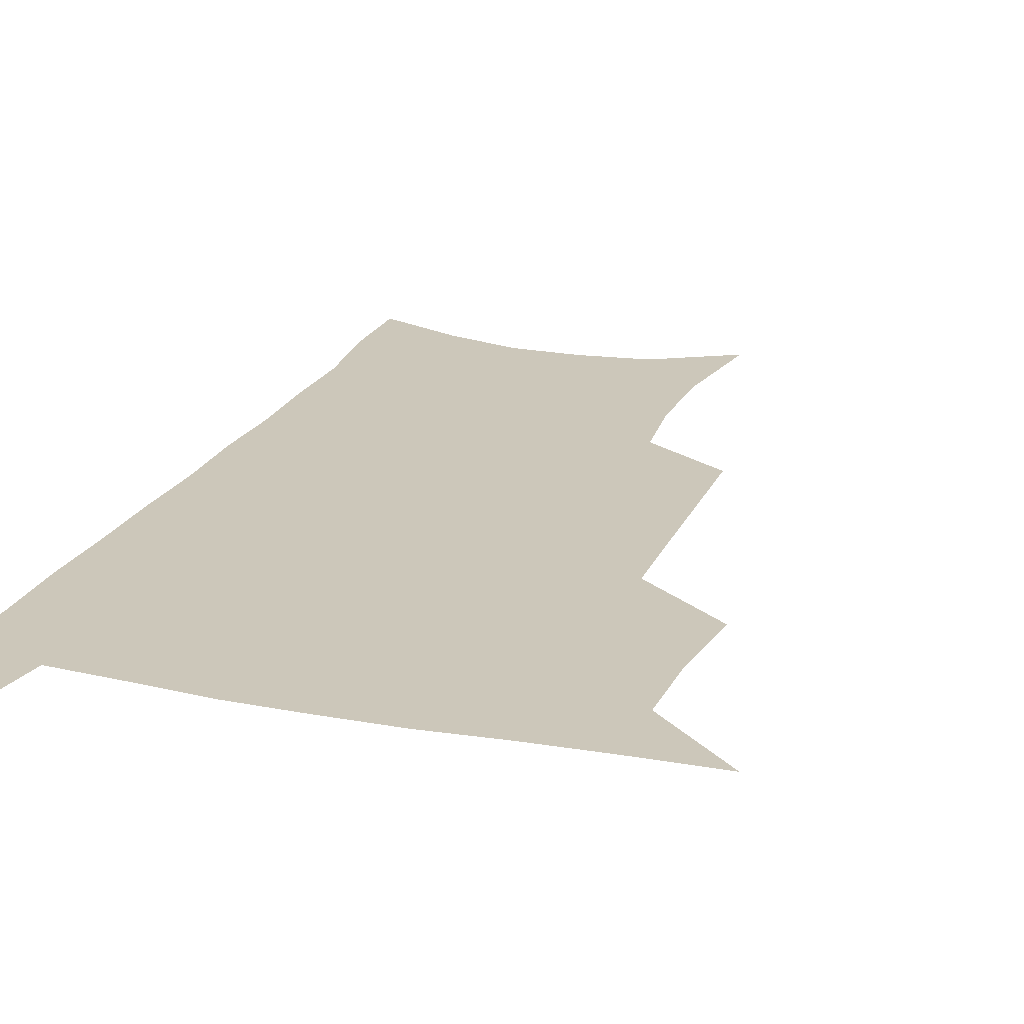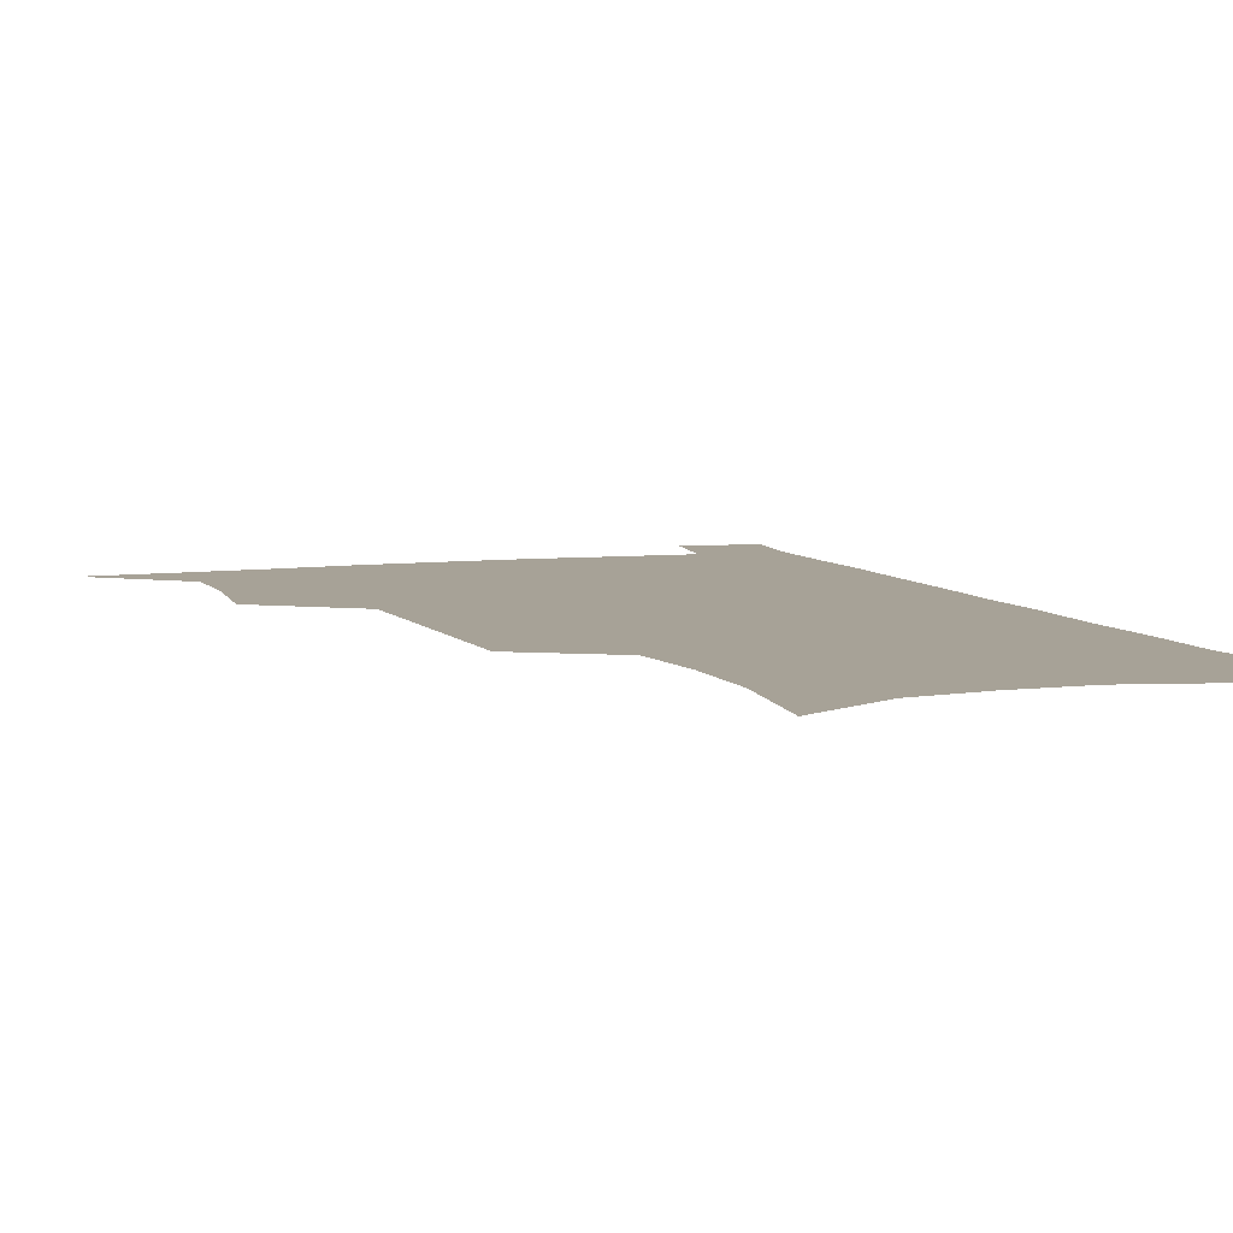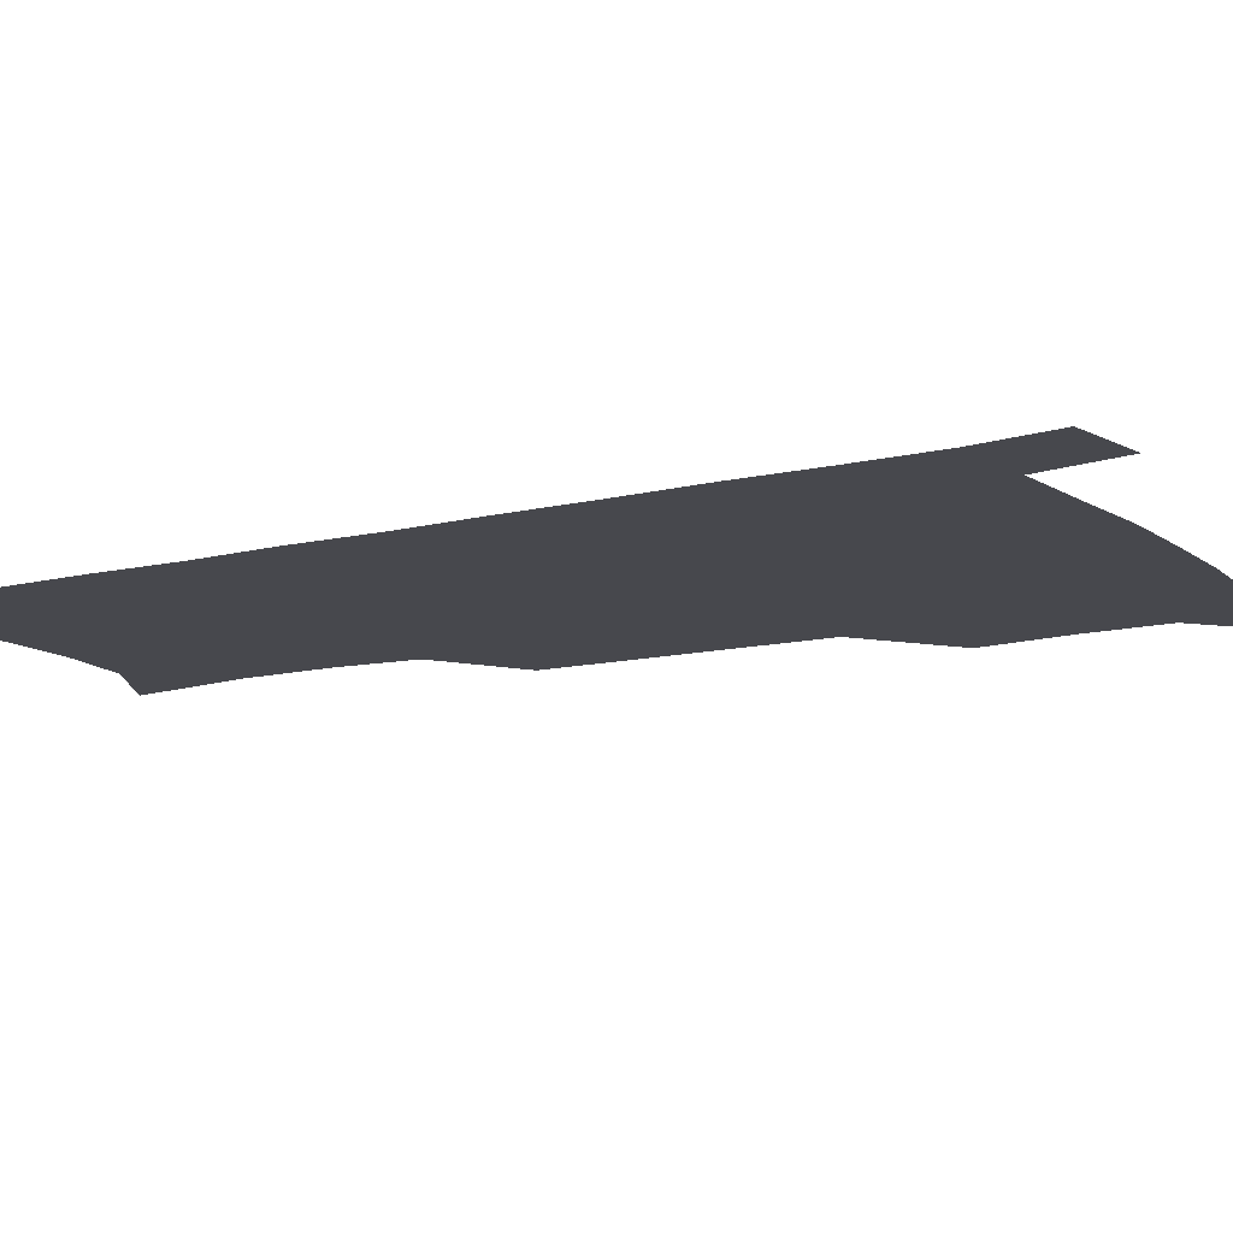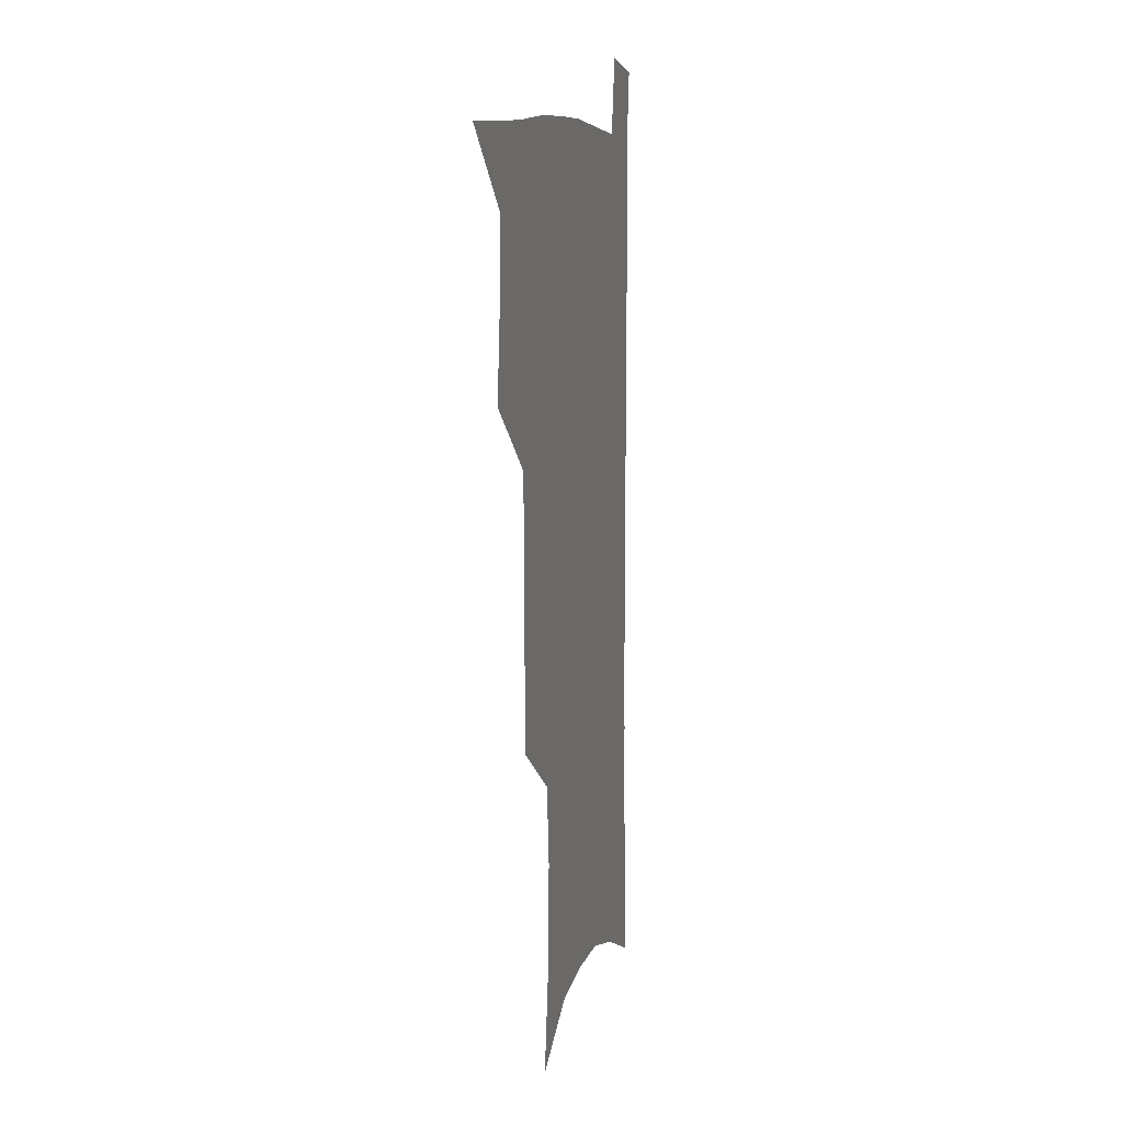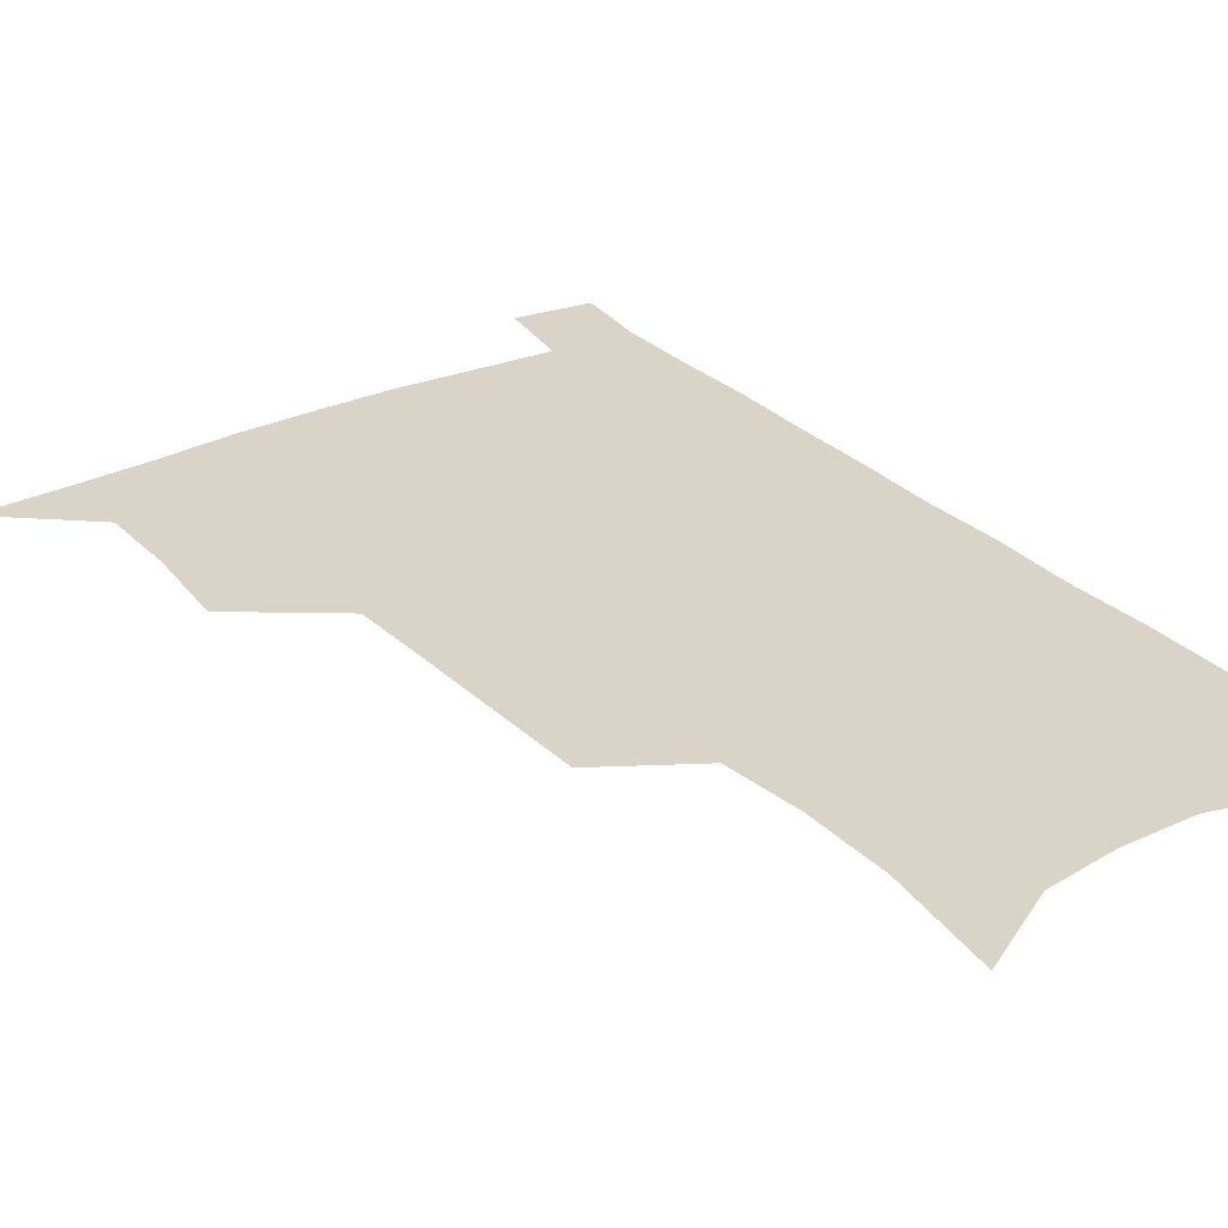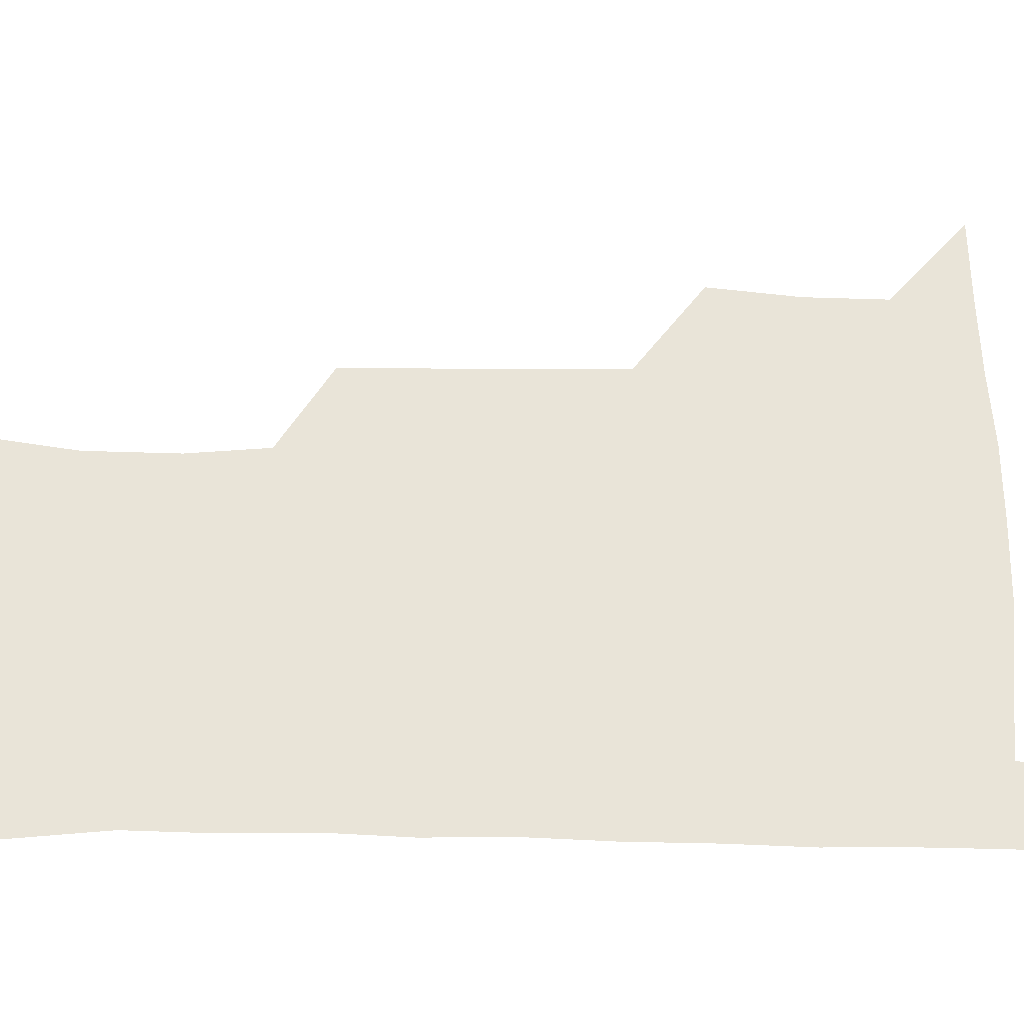
<metadata>
{"format":"obj","ext":"obj","renderer":"f3d","projection":"perspective","resolution":1024,"background":"white","views":[{"elev":21.3,"azim":-160.3,"up":"+Z"},{"elev":6.6,"azim":-19.9,"up":"+Z"},{"elev":-11.8,"azim":121.0,"up":"+Z"},{"elev":8.6,"azim":-76.6,"up":"+Y"},{"elev":28.4,"azim":-34.8,"up":"+Z"},{"elev":60.3,"azim":91.2,"up":"+Z"}]}
</metadata>
<code>
v 480.4 535.7 0
v 509.3 443.2 0
v 512.7 477 0
v 513.1 507.4 0
v 513.1 536.8 0
v 545.5 316.3 0
v 544.9 350.9 0
v 544.4 384.7 0
v 543.7 417.8 0
v 544.4 450.2 0
v 546.2 481.2 0
v 544.9 509.6 0
v 543 538.4 0
v 574 187.3 0
v 580.3 231.9 0
v 580.7 266.6 0
v 577.8 296.6 0
v 578.3 333.8 0
v 577.3 365.3 0
v 576.4 396.1 0
v 576.1 426.3 0
v 575.9 455.4 0
v 576.1 483.6 0
v 575.3 510.9 0
v 572 541 0
v 606.2 205.4 0
v 607.6 242.2 0
v 606.6 274.3 0
v 605.6 307.7 0
v 605.5 342.2 0
v 604.3 370.7 0
v 604.5 402.4 0
v 603.9 429.8 0
v 603.6 457.4 0
v 603.7 484.9 0
v 603.1 512 0
v 601.1 541.8 0
v 633.5 209.2 0
v 633.2 246.3 0
v 632.2 278.7 0
v 631.2 311.5 0
v 630.6 342.9 0
v 630.1 372.3 0
v 630.1 401.8 0
v 630.1 431.3 0
v 630.3 458.4 0
v 630.7 485.1 0
v 630.9 512 0
v 629.9 541.8 0
v 660.7 209.4 0
v 659 244.7 0
v 657.6 277.8 0
v 656.5 310.4 0
v 655.7 342.2 0
v 655.6 371.8 0
v 656.1 400.3 0
v 656.4 429 0
v 657.1 456.8 0
v 657.4 485 0
v 658.3 511.9 0
v 659.6 539.7 0
v 689.7 201.9 0
v 686.3 238.8 0
v 684.4 272.3 0
v 682.8 305.3 0
v 682.2 336.4 0
v 683.1 365.5 0
v 683.2 395.5 0
v 683.8 424.8 0
v 684.7 453.7 0
v 684.8 482.7 0
v 686 510.4 0
v 687.9 538 0
v 692.6 568 0
v 721.6 189.1 0
v 721.2 221.6 0
v 717.3 257.3 0
v 717.7 288.1 0
v 716.8 320.2 0
v 717.9 350.4 0
v 717 382.6 0
v 717.9 413.4 0
v 717.9 444.7 0
v 718.6 475.3 0
v 717.9 506.1 0
v 717.9 535.8 0
v 721.3 564.2 0
f 4 5 1
f 9 10 2
f 2 10 3
f 10 11 3
f 3 11 4
f 11 12 4
f 4 12 5
f 12 13 5
f 17 18 6
f 6 18 7
f 18 19 7
f 7 19 8
f 19 20 8
f 8 20 9
f 20 21 9
f 9 21 10
f 21 22 10
f 10 22 11
f 22 23 11
f 11 23 12
f 23 24 12
f 12 24 13
f 24 25 13
f 14 26 15
f 26 27 15
f 15 27 16
f 27 28 16
f 16 28 17
f 28 29 17
f 17 29 18
f 29 30 18
f 18 30 19
f 30 31 19
f 19 31 20
f 31 32 20
f 20 32 21
f 32 33 21
f 21 33 22
f 33 34 22
f 22 34 23
f 34 35 23
f 23 35 24
f 35 36 24
f 24 36 25
f 36 37 25
f 26 38 27
f 38 39 27
f 27 39 28
f 39 40 28
f 28 40 29
f 40 41 29
f 29 41 30
f 41 42 30
f 30 42 31
f 42 43 31
f 31 43 32
f 43 44 32
f 32 44 33
f 44 45 33
f 33 45 34
f 45 46 34
f 34 46 35
f 46 47 35
f 35 47 36
f 47 48 36
f 36 48 37
f 48 49 37
f 38 50 39
f 50 51 39
f 39 51 40
f 51 52 40
f 40 52 41
f 52 53 41
f 41 53 42
f 53 54 42
f 42 54 43
f 54 55 43
f 43 55 44
f 55 56 44
f 44 56 45
f 56 57 45
f 45 57 46
f 57 58 46
f 46 58 47
f 58 59 47
f 47 59 48
f 59 60 48
f 48 60 49
f 60 61 49
f 50 62 51
f 62 63 51
f 51 63 52
f 63 64 52
f 52 64 53
f 64 65 53
f 53 65 54
f 65 66 54
f 54 66 55
f 66 67 55
f 55 67 56
f 67 68 56
f 56 68 57
f 68 69 57
f 57 69 58
f 69 70 58
f 58 70 59
f 70 71 59
f 59 71 60
f 71 72 60
f 60 72 61
f 72 73 61
f 62 75 63
f 75 76 63
f 63 76 64
f 76 77 64
f 64 77 65
f 77 78 65
f 65 78 66
f 78 79 66
f 66 79 67
f 79 80 67
f 67 80 68
f 80 81 68
f 68 81 69
f 81 82 69
f 69 82 70
f 82 83 70
f 70 83 71
f 83 84 71
f 71 84 72
f 84 85 72
f 72 85 73
f 85 86 73
f 73 86 74
f 86 87 74

</code>
